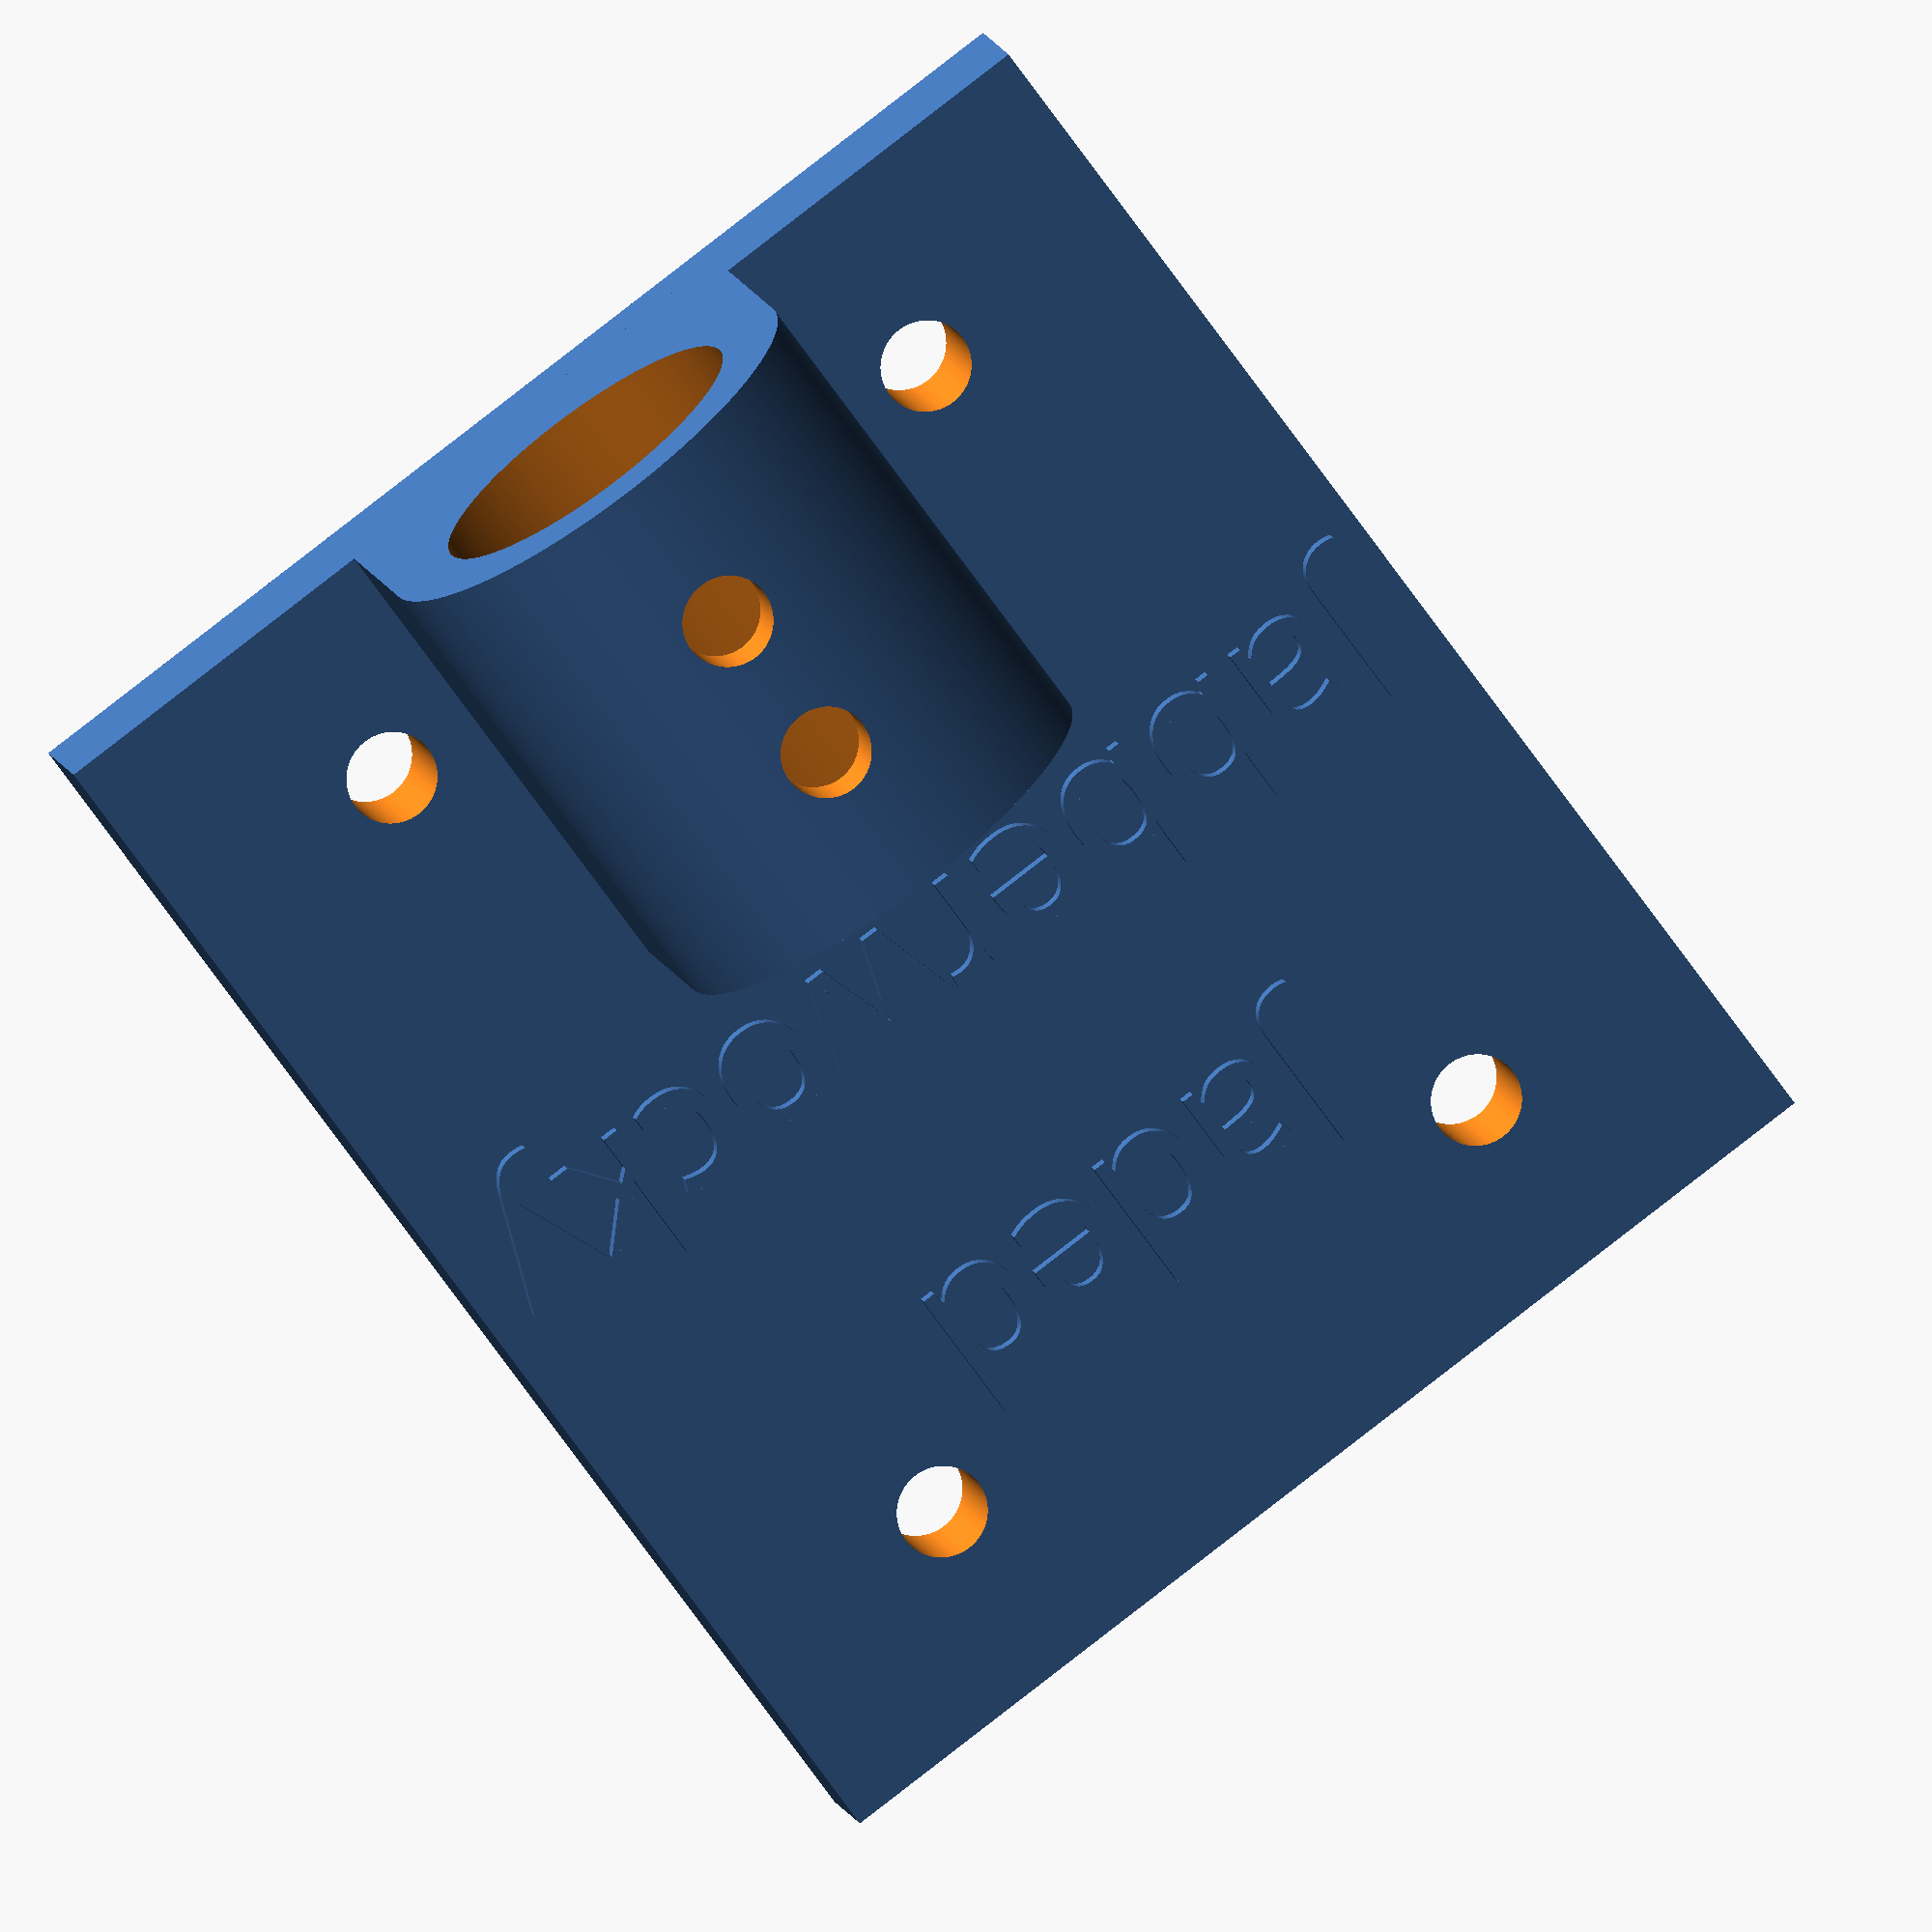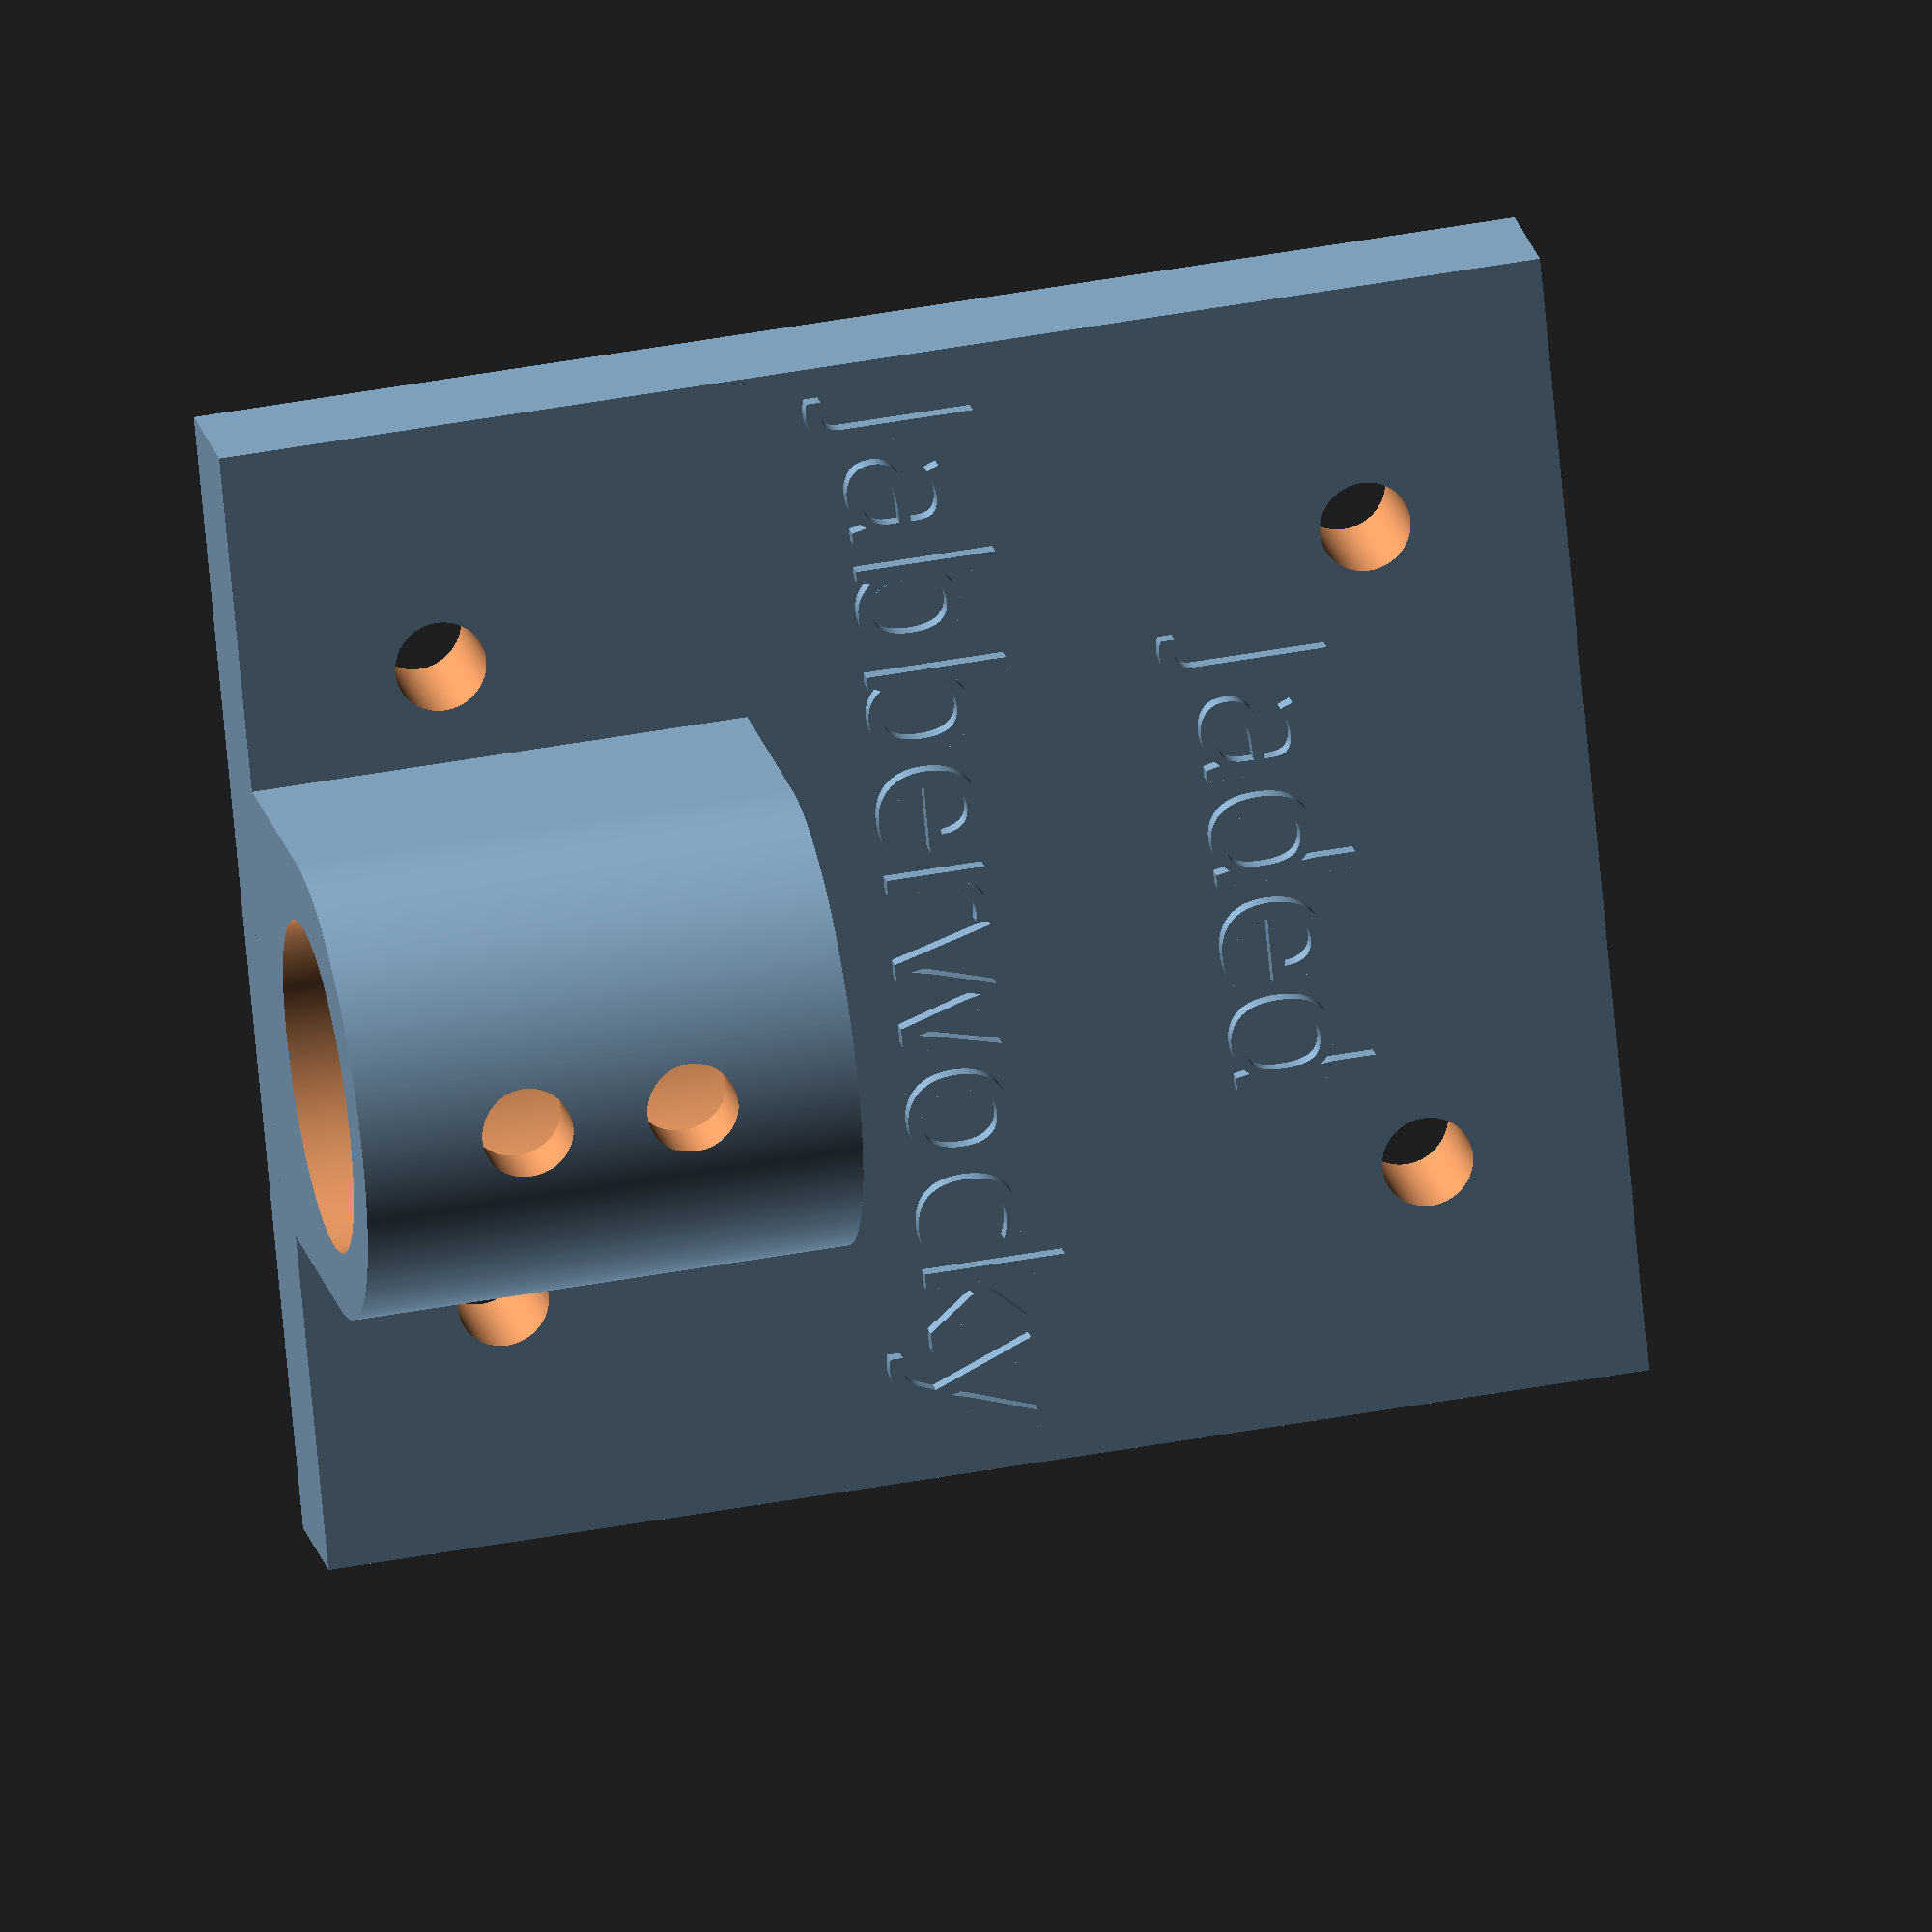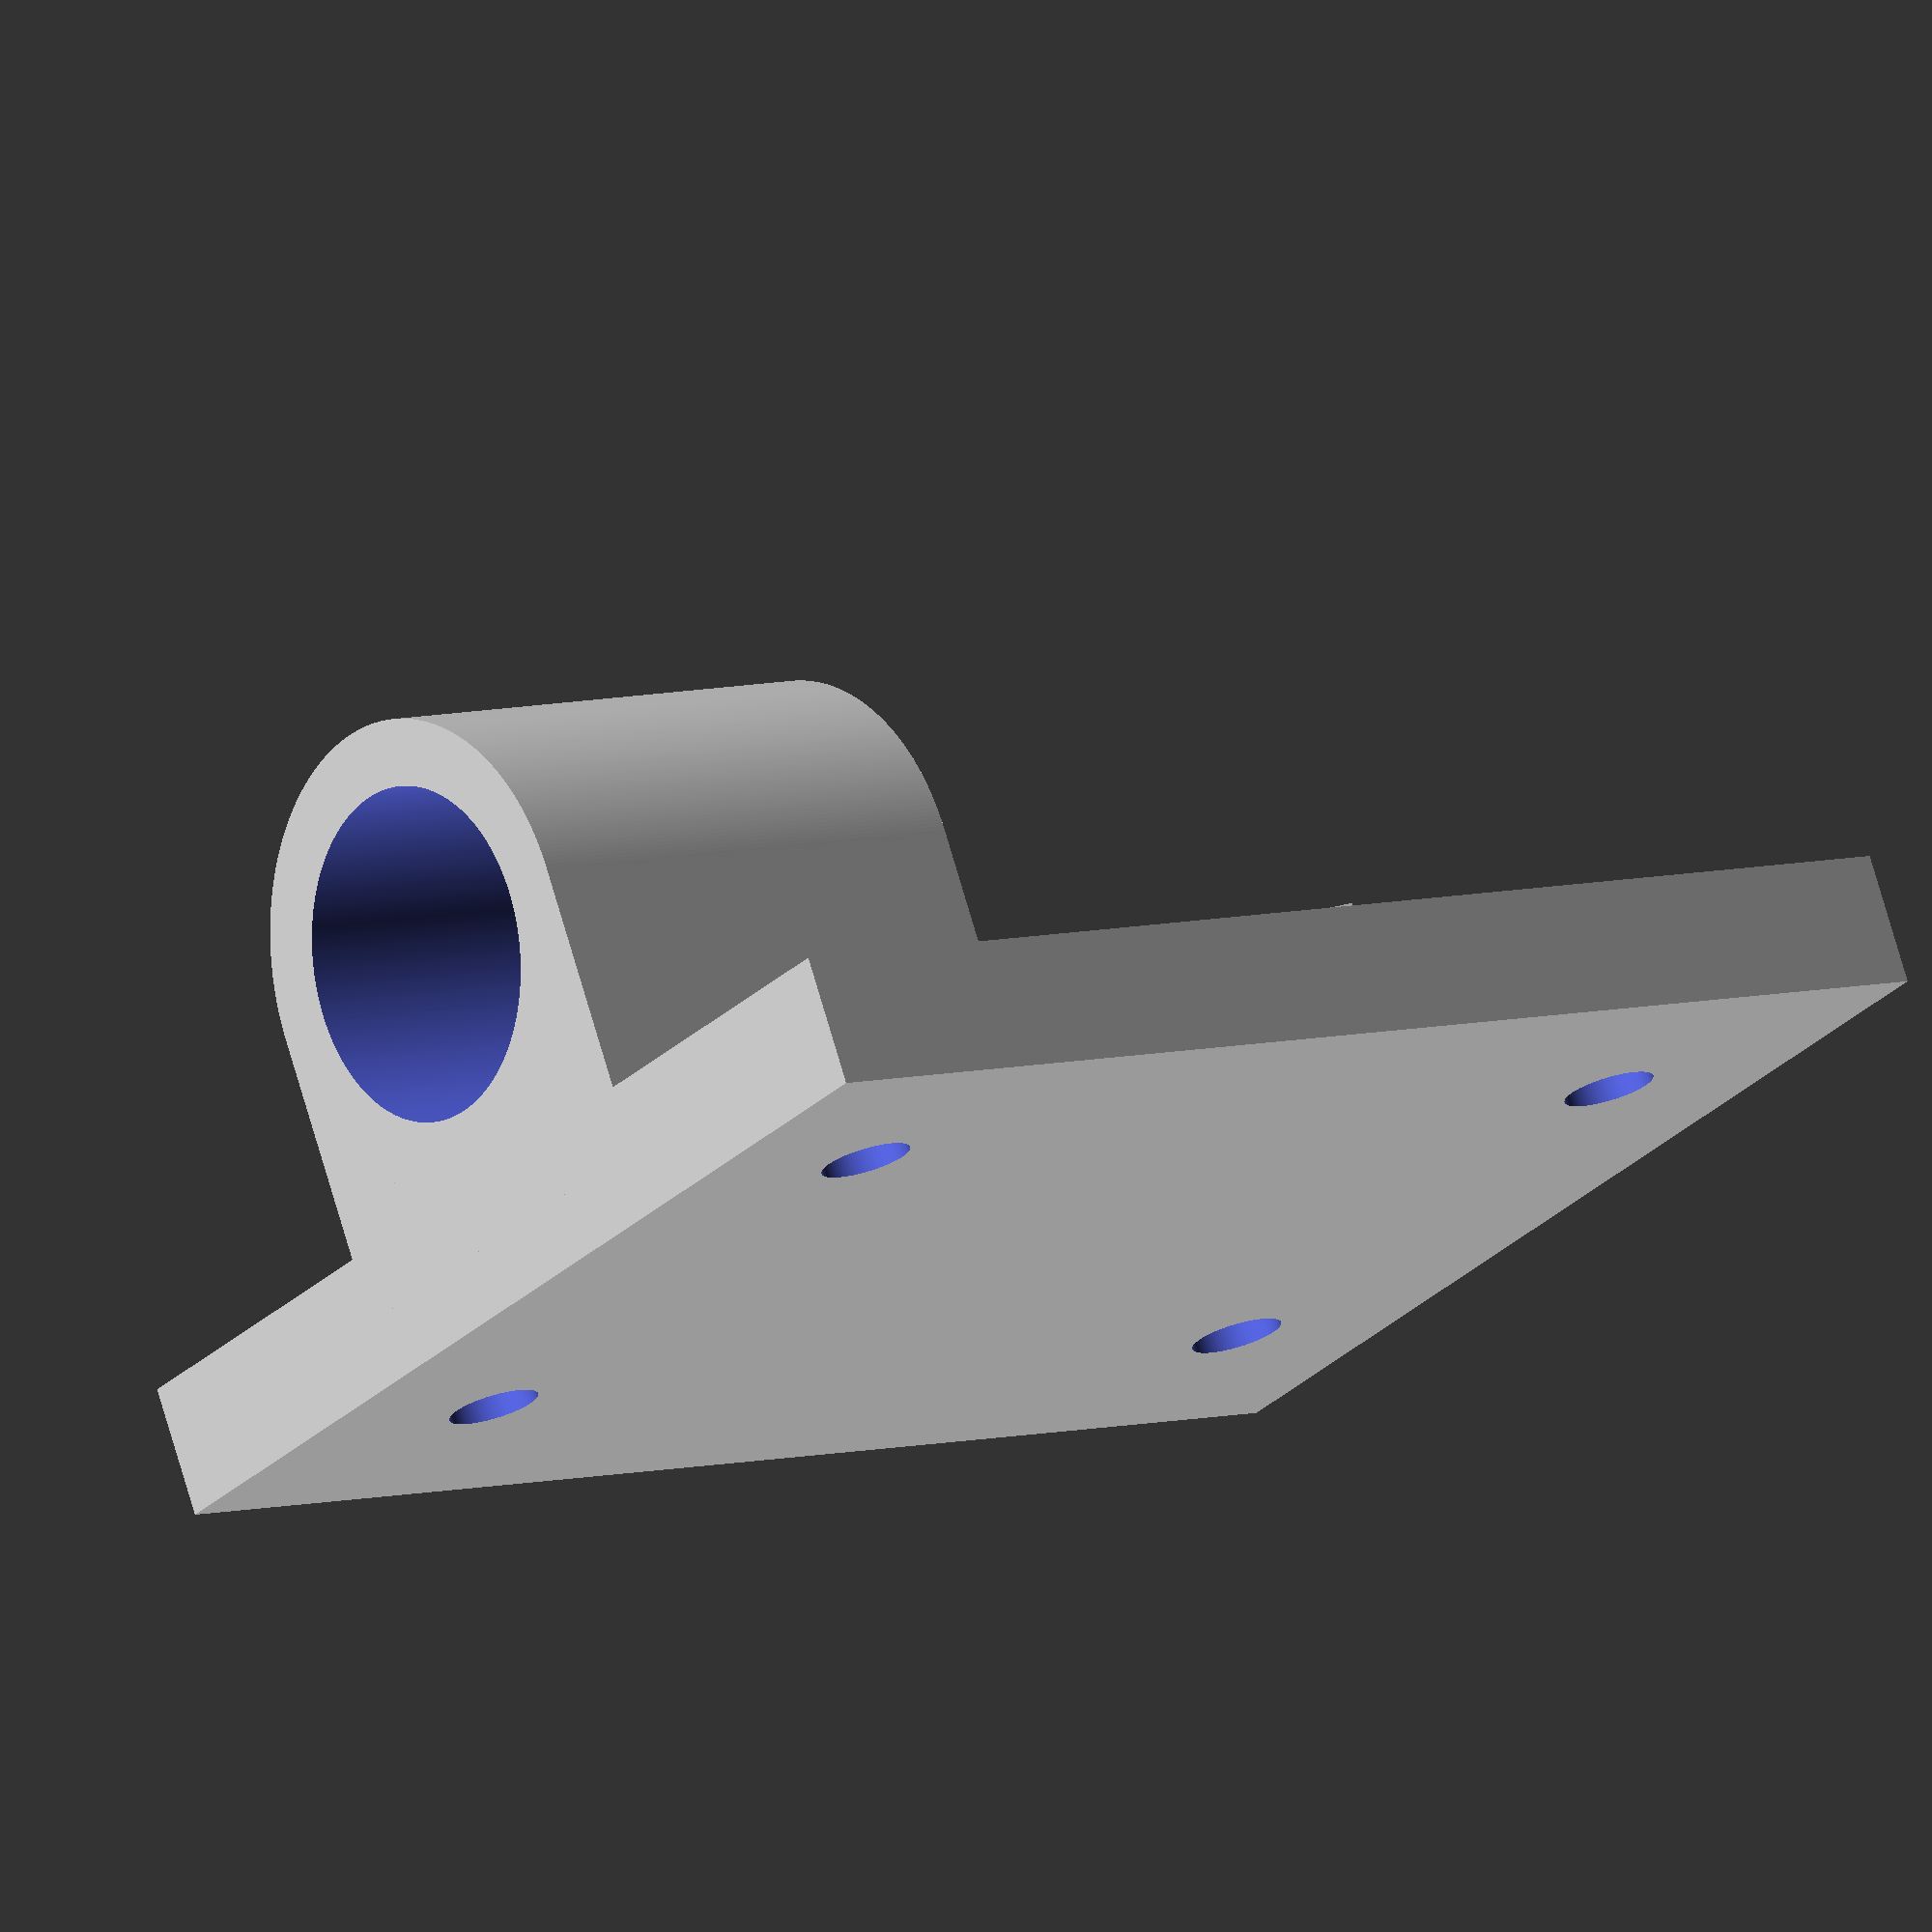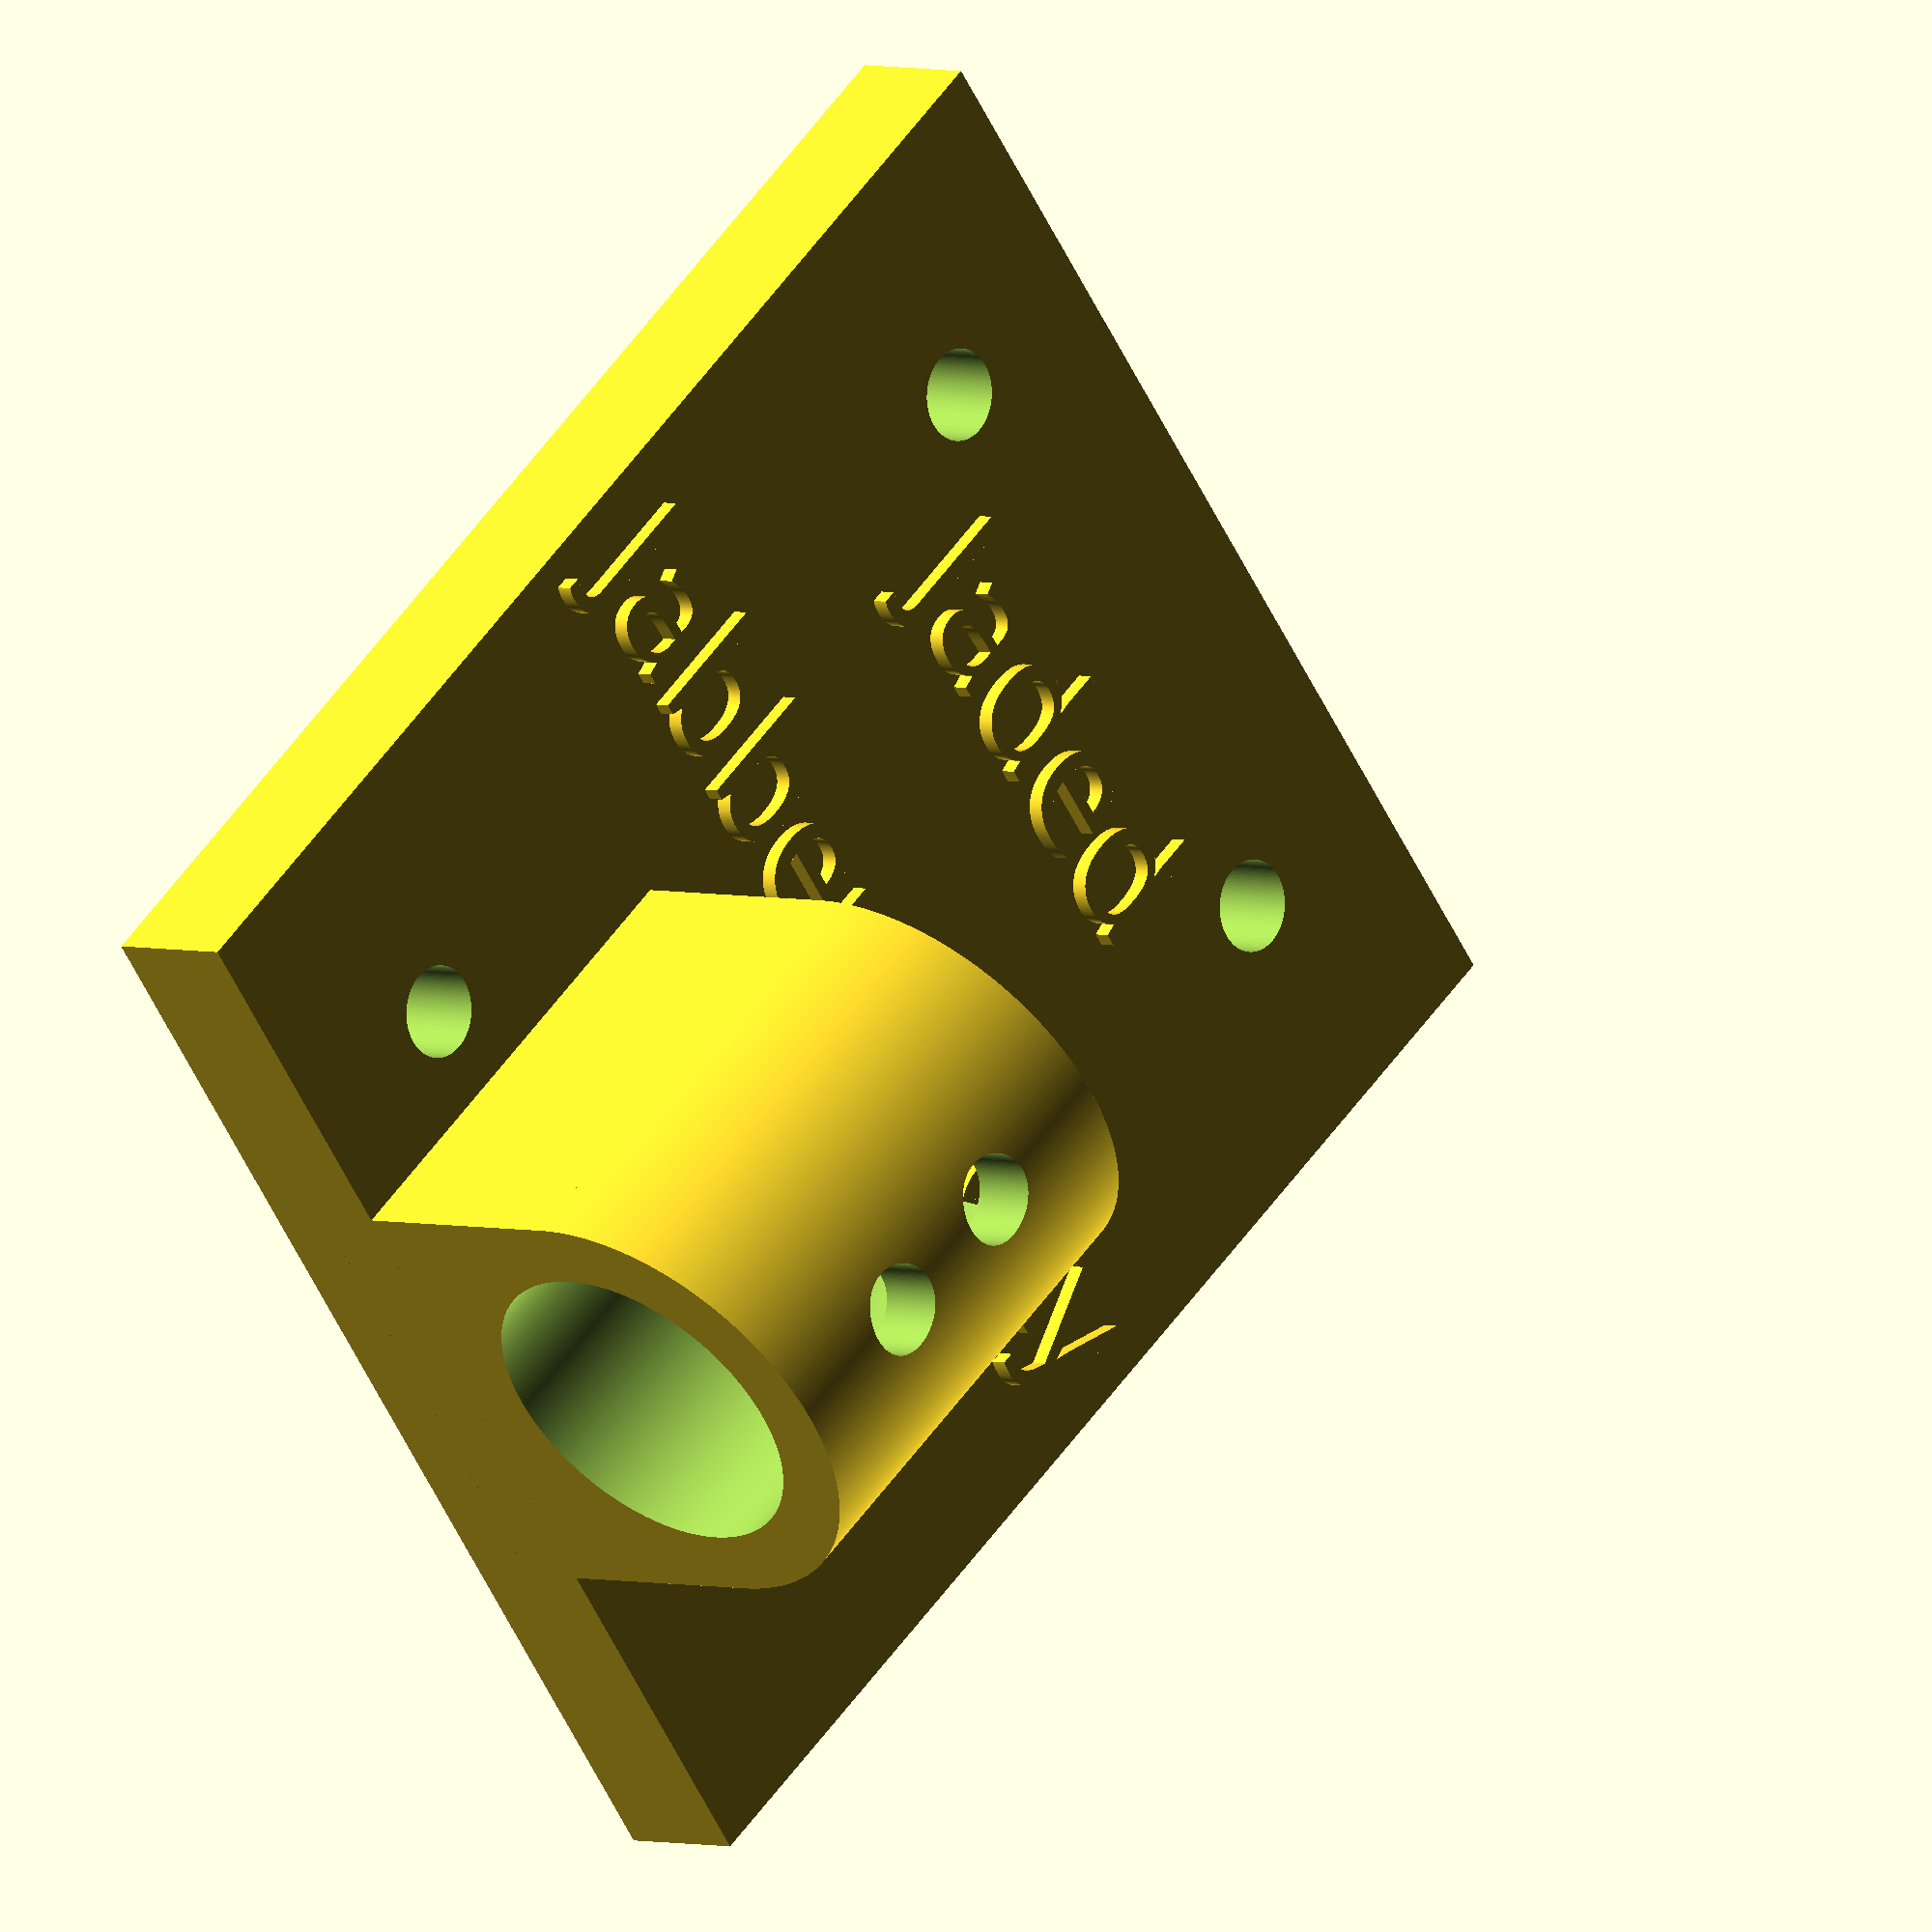
<openscad>
$fa = 1;
$fs = 0.1;

iota = 5;
thickness = 8;
screw_space_x = 40;
screw_space_z = 56;
screw_diameter = 5.5;
plate_x = 70;
plate_z = 80;
plate_y =  thickness;

tool_diameter = 20;
tool_z = 30;

label_size = 8;
label_font = "Tahoma";
label_thickness = 1;
label1_z = tool_diameter + 40;
label1_text = "Jaded";
label2_z = tool_diameter + 20;
label2_text = "Jabberwocky";

union() {
  difference() {
    plate();
    screw_holes();
  }
  difference() {
    tool();
    tool_screws();
  }
  label();
}

module plate() {
  scale([plate_x, plate_y, plate_z])
    translate([0, 0, 0.5])
      cube(center=true);
}

module screw_holes() {
  phz = plate_z / 2;
  shx = screw_space_x / 2;
  shz = screw_space_z / 2;

  translate([shx, 0, phz + shz])
    rotate([90, 0, 0])
      cylinder(d = screw_diameter, h = plate_y + iota, center = true);
  translate([shx, 0, phz - shz])
    rotate([90, 0, 0])
      cylinder(d = screw_diameter, h = plate_y + iota, center = true);
  translate([-shx, 0, phz + shz])
    rotate([90, 0, 0])
      cylinder(d = screw_diameter, h = plate_y + iota, center = true);
  translate([-shx, 0, phz - shz])
    rotate([90, 0, 0])
      cylinder(d = screw_diameter, h = plate_y + iota, center = true);
}

module tool() {
  r = tool_diameter / 2;
  hz = tool_z / 2;

  difference() {
    union() {
      translate([0, (r + thickness) / 2, hz])
        scale([tool_diameter + thickness, tool_diameter / 2 + thickness, tool_z])
          cube(center = true);
      translate([0, r + thickness, hz])
        cylinder(d = tool_diameter + thickness, h = tool_z, center = true);
    }
    translate([0, r + thickness, hz])
      cylinder(d = tool_diameter, h = tool_z + iota, center=true);
  }
}

module tool_screws() {
  translate([0, thickness + tool_diameter, tool_z / 3])
    rotate([90, 0, 0])
      cylinder(d = screw_diameter, h = thickness + iota, center = true);
  translate([0, thickness + tool_diameter, tool_z * 2 / 3])
    rotate([90, 0, 0])
      cylinder(d = screw_diameter, h = thickness + iota, center = true);
}

module label() {
  translate([0, thickness/2, label1_z])
    scale([-1, -1, 1])
      rotate([90, 0, 0])
        linear_extrude(label_thickness)
          text(
            text = label1_text,
            size = label_size,
            font = label_font,
            valign = "center",
            halign = "center");

  translate([0, thickness/2, label2_z])
    scale([-1, -1, 1])
      rotate([90, 0, 0])
        linear_extrude(label_thickness)
          text(
            text = label2_text,
            size = label_size,
            font = label_font,
            valign = "center",
            halign = "center");
}


</openscad>
<views>
elev=72.7 azim=193.4 roll=215.6 proj=o view=solid
elev=135.1 azim=116.2 roll=282.1 proj=o view=wireframe
elev=173.0 azim=207.0 roll=308.2 proj=o view=solid
elev=308.6 azim=301.3 roll=213.4 proj=o view=wireframe
</views>
